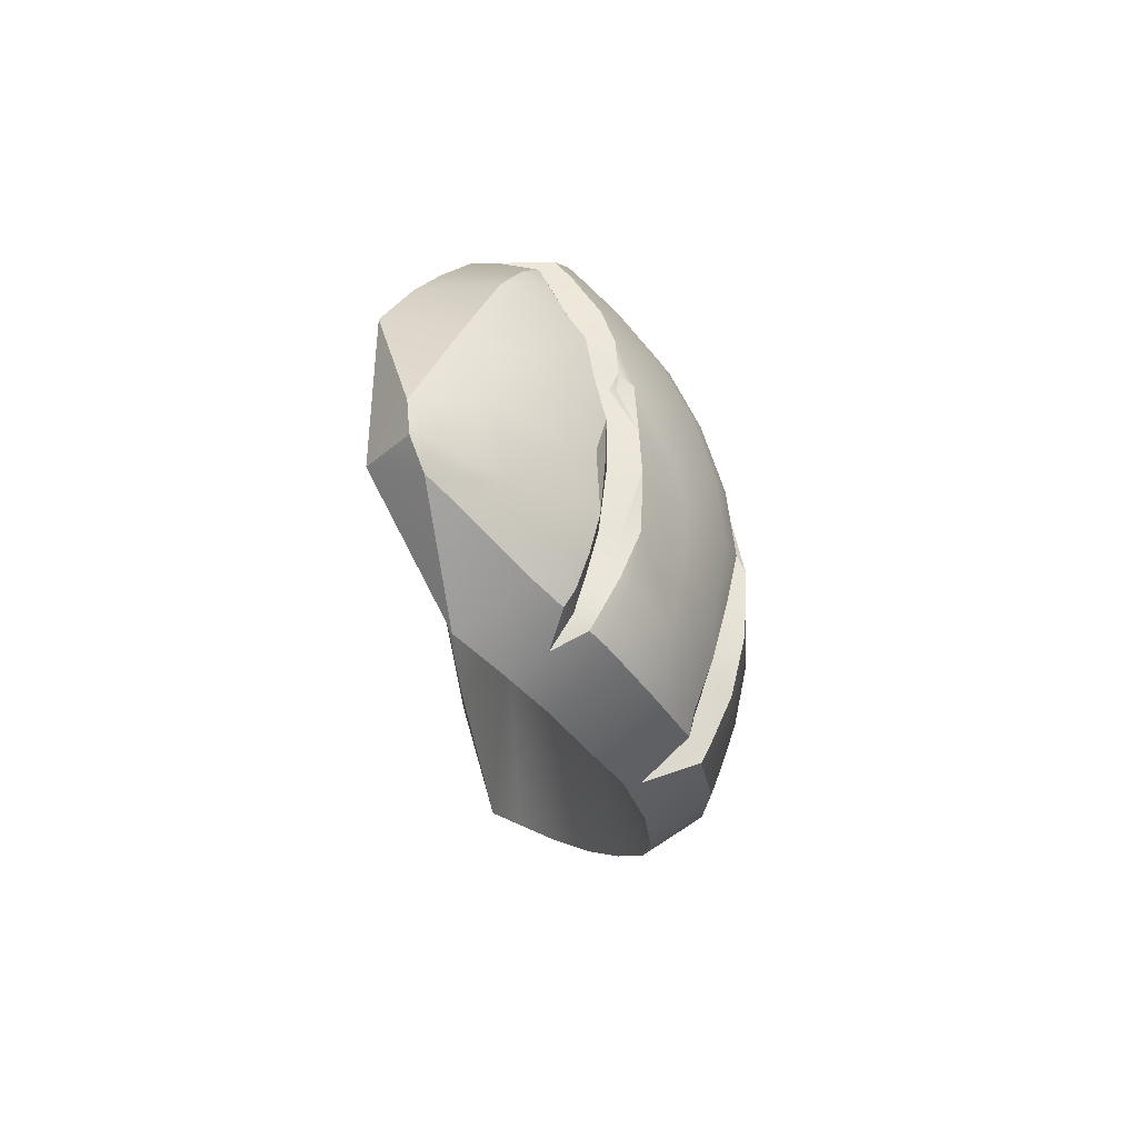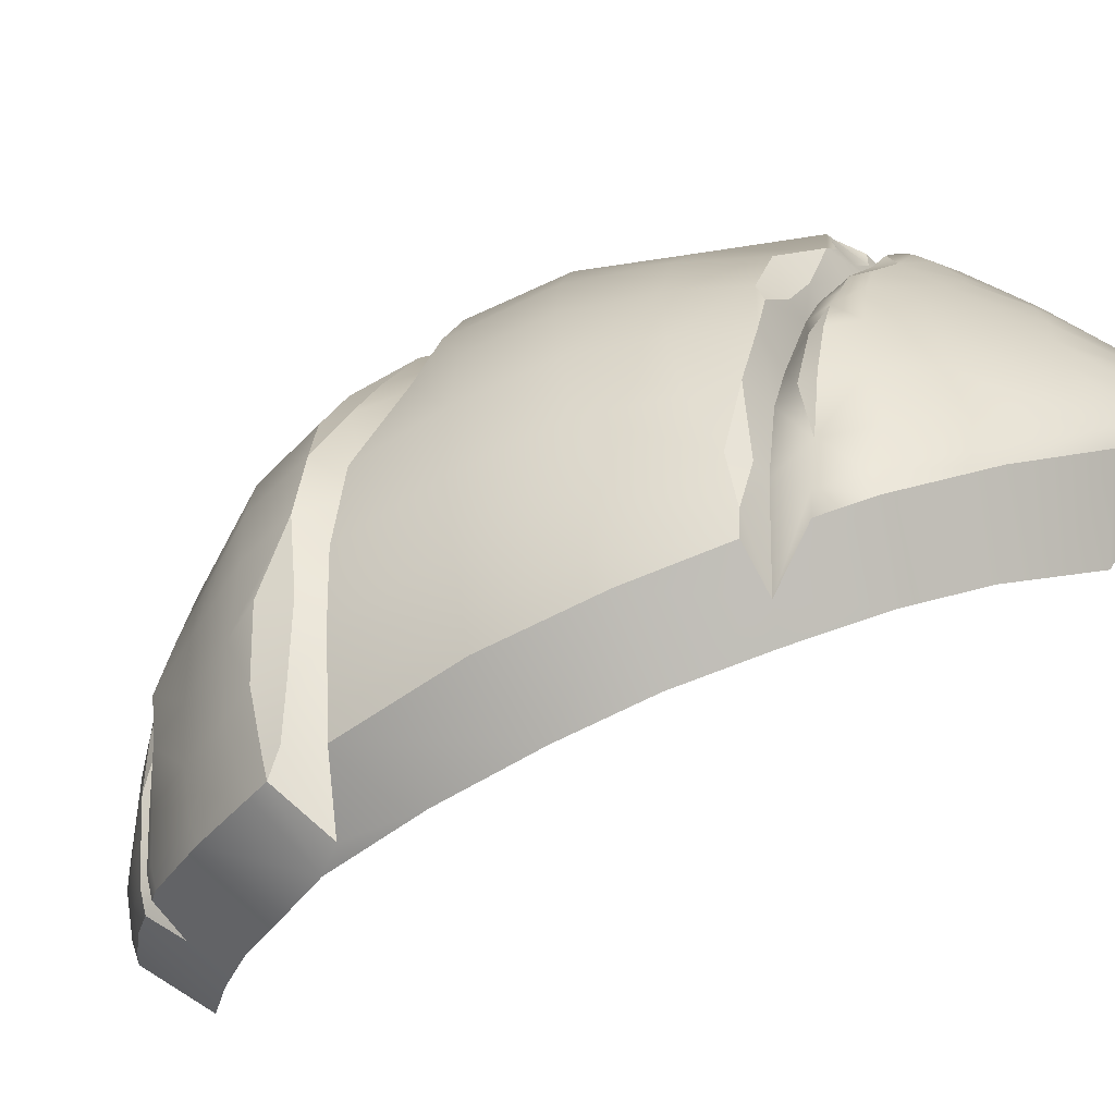
<metadata>
{"format":"obj","ext":"obj","renderer":"f3d","projection":"perspective","resolution":1024,"background":"white","views":[{"elev":72.1,"azim":166.6,"up":"+Y"},{"elev":-63.9,"azim":-60.2,"up":"+Z"}]}
</metadata>
<code>
g ball_claw_1
v -13.41 -30.75 13.46
v -13.14 -32.83 0.0682
v -13.04 -39.07 0.0682
v -13.04 -39.07 0.0682
v -13.14 -32.83 0.0682
v -13.47 -30.75 -13.37
v -29.01 -25.4 7.695
v -28.68 -26.38 9.212
v -28.62 -26.96 7.126
v -30.18 -25.69 3.957
v -30.87 -24.43 3.192
v -31.67 -24.46 1.119
v -30.3 -19.98 -15.43
v -31.75 -20.05 -10.53
v -31.78 -21.39 -10.34
v -32.19 -21.46 -5.498
v -32.29 -22.46 -5.853
v -32.34 -23.16 -3.316
v -26.21 23.58 17.54
v -26.65 23.55 16.13
v -26.35 25.45 15.58
v -27.47 24.48 12.47
v -27.17 26.3 12.03
v -28.13 26.16 9.93
v -34.78 -19.57 -1.086
v -32.95 -20.87 -1.046
v -34.36 -19.89 -2.924
v -34.03 -20.73 4.157
v -31.55 -21.95 3.57
v -31.28 -23.43 8.405
v -34.78 -19.57 -1.086
v -34.36 -19.89 -2.924
v -34.39 -19.13 -6.726
v -36.48 -14.22 -6.345
v -33.77 -17.48 -11.09
v -37.04 -14.43 -0.6049
v -34.03 -20.73 4.157
v -34.73 -14.18 -11.43
v -32.42 -15.31 -16.16
v -38.27 -8.176 -5.939
v -36.71 -7.823 -11.6
v -36.43 -15.06 4.958
v -31.28 -23.43 8.405
v -34.54 -7.546 -16.93
v -30.51 -15.03 -19.81
v -32.4 -7.405 -21.02
v -29.64 -14.48 -21.5
v -31.04 -7.232 -22.8
v -32.53 1.431 -21.03
v -31.33 1.764 -22.76
v -34.93 0.8197 -17.24
v -31.44 11.06 -20.32
v -30.09 11.77 -21.96
v -34.15 9.762 -16.69
v -36.67 8.398 -11.67
v -37.36 0.1664 -12.04
v -38.49 6.434 -5.868
v -38.95 -0.7056 -6.249
v -39.13 1.902 0.1541
v -39.5 -1.798 -0.2291
v -38.73 0.2352 6.184
v -38.78 -8.124 -0.01379
v -38.35 -8.093 5.942
v -36.8 -8.206 11.63
v -37.22 -0.2909 12.18
v -35.02 -2.076 17.46
v -34.37 -16.23 10
v -34.31 -8.677 16.61
v -32.83 -3.428 21.3
v -30.06 -23.29 14.08
v -29.61 -23.65 11.76
v -32.43 -15.79 15.21
v -28.21 -23.22 17.54
v -32.22 -8.478 20.7
v -31.66 -3.784 22.99
v -31.11 -8.451 22.6
v -30.47 -15.66 19.51
v -28.65 -15.88 21.05
v -26.41 -24.66 17.11
v -25.82 -24.63 17.81
v -30.24 23.69 7.487
v -29.69 23.92 5.988
v -29.08 24.42 5.985
v -30.39 25.22 1.693
v -13.41 -30.75 13.46
v -13.04 -39.07 0.0682
v -14.38 -37.81 4.459
v -18.53 -34.04 9.729
v -15.67 -28.4 15.72
v -23.06 -29.33 14.81
v -18.42 -25.13 18.47
v -21.21 -25.69 18.15
v -24.4 -27.75 16.04
v -21.28 -19.95 21.33
v -25.82 -24.63 17.81
v -28.65 -15.88 21.05
v -23.66 -13.71 23.71
v -31.11 -8.451 22.6
v -25 -6.99 25.05
v -31.66 -3.784 22.99
v -28.1 -2.236 24.36
v -25.41 -0.03057 25.46
v -31.42 3.249 23.15
v -14.38 -37.81 -4.226
v -13.04 -39.07 0.0682
v -13.47 -30.75 -13.37
v -18.53 -34.04 -9.593
v -15.78 -28.16 -15.68
v -23.44 -28.54 -15.24
v -18.48 -25.13 -18.38
v -26.99 -22.07 -18.97
v -21.35 -19.95 -21.25
v -25.89 -14.45 -22.45
v -28.2 -18.29 -20.22
v -23.47 -13.59 -23.39
v -25.07 -6.99 -24.97
v -31.04 -7.232 -22.8
v -29.64 -14.48 -21.5
v -25.48 -0.03056 -25.38
v -31.33 1.764 -22.76
v -30.09 11.77 -21.96
v -24.89 8.095 -24.65
v -24.77 14.37 -22.97
v -23.26 16.27 -23.05
v -29.13 16.56 -20.73
v -28.5 18.24 -20.23
v -26.45 23.38 -18.45
v -20.91 20.6 -20.82
v -18.48 25.06 -18.39
v -23.61 28.51 -15.37
v -19.37 29.11 -14.93
v -22.56 29.68 -14.24
v -15.69 28.59 -15.6
v -19.26 33.36 -10.67
v -21.03 31.39 -12.59
v -12.76 31.52 -12.66
v -15.27 36.87 -5.289
v -13.3 38.4 -2.797
v -13.14 -32.83 0.0682
v -13.41 -30.75 13.46
v -15.67 -28.4 15.72
v -18.45 -19.3 0.0682
v -18.42 -25.13 18.47
v -21.28 -19.95 21.33
v -22.1 -6.034 1.295
v -23.66 -13.71 23.71
v -25 -6.99 25.05
v -22.88 3.532 0.1796
v -25.41 -0.03057 25.46
v -24.93 6.929 25.04
v -23.59 13.65 23.7
v -21.29 19.88 21.33
v -18.45 19.23 0.08087
v -18.34 24.93 18.41
v -15.84 28.33 16.01
v -11.98 30.82 0.07439
v -12.69 31.52 12.74
v -9.377 34.71 0.06477
v -13.47 -30.75 -13.37
v -13.14 -32.83 0.0682
v -18.45 -19.3 0.0682
v -15.78 -28.16 -15.68
v -18.48 -25.13 -18.38
v -21.35 -19.95 -21.25
v -22.1 -6.034 1.295
v -23.47 -13.59 -23.39
v -25.07 -6.99 -24.97
v -22.88 3.532 0.1796
v -25.48 -0.03056 -25.38
v -24.89 8.095 -24.65
v -23.26 16.27 -23.05
v -20.91 20.6 -20.82
v -18.45 19.23 0.08087
v -18.48 25.06 -18.39
v -15.69 28.59 -15.6
v -11.98 30.82 0.07439
v -12.76 31.52 -12.66
v -9.377 34.71 0.06477
v -24.45 26.93 16.28
v -26.02 23.53 17.82
v -26.21 23.58 17.54
v -26.35 25.45 15.58
v -22.36 29.98 14.14
v -24.03 29.05 13.47
v -19.33 34.37 7.264
v -18.47 33.97 9.296
v -27.17 26.3 12.03
v -13.3 38.4 2.956
v -24.86 29.05 11.45
v -28.13 26.16 9.93
v -25.32 29.7 8.236
v -25.48 30.33 4.562
v -27.84 27.55 6.075
v -27.9 27.87 2.249
v -26.42 29.3 -0.4877
v -19.32 35.29 2.92
v -24.52 31.1 -0.74
v -25.48 29.75 -5.644
v -13.71 39.11 0.08088
v -12.88 39.06 0.08088
v -13.3 38.4 -2.797
v -19.06 35.38 -3.831
v -15.27 36.87 -5.289
v -19.29 35.49 -0.2552
v -23.8 31.36 -5.175
v -23.93 30.41 -8.63
v -22.75 31.95 -7.428
v -22.22 31.15 -11.37
v -20.7 32.86 -9.772
v -19.26 33.36 -10.67
v -21.03 31.39 -12.59
v -26.02 23.53 17.82
v -26.65 23.55 16.13
v -26.21 23.58 17.54
v -23.22 20.29 20.68
v -26.97 21.92 14.02
v -27.47 24.48 12.47
v -26.93 23.02 9.542
v -28.13 26.16 9.93
v -27.58 24.34 5.951
v -27.84 27.55 6.075
v -27.69 25.67 2.402
v -27.9 27.87 2.249
v -27.15 26.46 -1.007
v -27.01 27.75 -0.9988
v -25.23 27.63 -6.235
v -25.48 29.75 -5.644
v -23.93 30.41 -8.63
v -23.47 28.58 -9.581
v -22.22 31.15 -11.37
v -21.78 29.27 -12.55
v -21.03 31.39 -12.59
v -19.37 29.11 -14.93
v -28.96 19.93 18.13
v -23.22 20.29 20.68
v -28 19.47 20.03
v -26.97 21.92 14.02
v -30.43 21.26 14.01
v -30.77 22.39 10.73
v -26.93 23.02 9.542
v -30.24 23.69 7.487
v -29.08 24.42 5.985
v -27.58 24.34 5.951
v -27.69 25.67 2.402
v -30.39 25.22 1.693
v -27.15 26.46 -1.007
v -29.68 26.69 -2.105
v -27.19 27.05 -6.161
v -25.23 27.63 -6.235
v -23.47 28.58 -9.581
v -25.45 28.21 -9.883
v -23.72 29.47 -12.96
v -21.78 29.27 -12.55
v -22.56 29.68 -14.24
v -19.37 29.11 -14.93
v -23.72 29.47 -12.96
v -25.93 28.24 -10.27
v -28.42 26.83 -6.746
v -27.19 27.05 -6.161
v -29.68 26.69 -2.105
v -29.49 14.9 21.45
v -28.96 19.93 18.13
v -28 19.47 20.03
v -30.5 15.01 19.78
v -31.24 7.504 22.9
v -32.53 15.2 16.15
v -30.43 21.26 14.01
v -34.76 15.42 11.19
v -30.77 22.39 10.73
v -31.18 23.34 6.196
v -30.24 23.69 7.487
v -32.34 7.587 21.1
v -34.53 7.737 17.2
v -32.5 3.554 21.7
v -31.42 3.249 23.15
v -34.54 4.983 17.77
v -36.3 9.052 12.35
v -37.49 10.16 6.552
v -36.16 15.6 5.751
v -38.06 10.1 0.4689
v -32.81 21.63 0.06266
v -30.39 25.22 1.693
v -36.65 15.67 0.08085
v -32.75 21.62 -4.449
v -29.68 26.69 -2.105
v -36.16 15.6 -5.59
v -37.36 11.2 -5.545
v -33.94 17.41 -10.55
v -35.22 14.77 -9.96
v -32.57 16.17 -14.97
v -31.19 22.39 -9.267
v -28.42 26.83 -6.746
v -31.26 18.8 -14.9
v -30.06 16.56 -18.79
v -29.26 23.09 -13.6
v -29.31 18.56 -18.53
v -29.13 16.56 -20.73
v -28.5 18.24 -20.23
v -26.45 23.38 -18.45
v -27.35 23.42 -17.01
v -23.61 28.51 -15.37
v -26.62 27.49 -10.84
v -25.93 28.24 -10.27
v -24.53 28.55 -13.82
v -23.72 29.47 -12.96
v -22.56 29.68 -14.24
v -24.93 6.929 25.04
v -31.24 7.504 22.9
v -29.49 14.9 21.45
v -23.59 13.65 23.7
v -28 19.47 20.03
v -23.22 20.29 20.68
v -21.29 19.88 21.33
v -18.34 24.93 18.41
v -26.02 23.53 17.82
v -24.45 26.93 16.28
v -22.36 29.98 14.14
v -15.84 28.33 16.01
v -18.47 33.97 9.296
v -12.69 31.52 12.74
v -13.3 38.4 2.956
v -31.42 3.249 23.15
v -31.24 7.504 22.9
v -24.93 6.929 25.04
v -25.41 -0.03057 25.46
v -34.54 4.983 17.77
v -36.02 6.641 12.15
v -36.3 9.052 12.35
v -37.13 8.082 6.611
v -37.49 10.16 6.552
v -38.06 10.1 0.4689
v -38.73 0.2352 6.184
v -37.82 1.471 6.403
v -37.22 -0.2909 12.18
v -39.13 1.902 0.1541
v -37.91 3.407 0.2065
v -38.49 6.434 -5.868
v -30.06 16.56 -18.79
v -30.04 15.24 -19
v -29.13 16.56 -20.73
v -32.09 13.82 -15.6
v -32.57 16.17 -14.97
v -34.52 12.27 -10.55
v -35.22 14.77 -9.96
v -37.36 11.2 -5.545
v -28.1 -2.236 24.36
v -32.5 3.554 21.7
v -31.42 3.249 23.15
v -33.08 0.4681 16.16
v -34.54 4.983 17.77
v -36.02 6.641 12.15
v -35.45 2.988 9.32
v -37.13 8.082 6.611
v -35.37 7.044 -3.148
v -38.06 10.1 0.4689
v -37.36 11.2 -5.545
v -34.52 12.27 -10.55
v -32.03 11.13 -13.43
v -32.09 13.82 -15.6
v -30.04 15.24 -19
v -24.77 14.37 -22.97
v -29.13 16.56 -20.73
v -32.83 -3.428 21.3
v -28.1 -2.236 24.36
v -31.66 -3.784 22.99
v -33.08 0.4681 16.16
v -35.02 -2.076 17.46
v -35.45 2.988 9.32
v -37.22 -0.2909 12.18
v -37.82 1.471 6.403
v -35.37 7.044 -3.148
v -37.91 3.407 0.2065
v -38.49 6.434 -5.868
v -36.67 8.398 -11.67
v -32.03 11.13 -13.43
v -34.15 9.762 -16.69
v -31.44 11.06 -20.32
v -24.77 14.37 -22.97
v -30.09 11.77 -21.96
v -31.18 23.34 6.196
v -29.69 23.92 5.988
v -30.24 23.69 7.487
v -30.39 25.22 1.693
v -31.03 -16.44 -15.99
v -30.51 -15.03 -19.81
v -32.42 -15.31 -16.16
v -33.77 -17.48 -11.09
v -25.89 -14.45 -22.45
v -29.64 -14.48 -21.5
v -30.51 -15.03 -19.81
v -29.65 -16.72 -16.05
v -31.03 -16.44 -15.99
v -31.05 -18.19 -10.42
v -33.77 -17.48 -11.09
v -34.39 -19.13 -6.726
v -30.97 -19.17 -6.146
v -34.36 -19.89 -2.924
v -30.88 -21.03 -0.2208
v -32.95 -20.87 -1.046
v -31.55 -21.95 3.57
v -30.16 -21.86 3.468
v -28.99 -23.67 7.543
v -31.28 -23.43 8.405
v -26.66 -24.56 11.93
v -29.61 -23.65 11.76
v -27.89 -23.76 12.74
v -26.19 -24.54 15.69
v -21.21 -25.69 18.15
v -26.41 -24.66 17.11
v -25.82 -24.63 17.81
v -27.89 -23.76 12.74
v -29.61 -23.65 11.76
v -30.06 -23.29 14.08
v -26.19 -24.54 15.69
v -28.21 -23.22 17.54
v -26.41 -24.66 17.11
v -24.4 -27.75 16.04
v -26.66 -24.56 11.93
v -21.21 -25.69 18.15
v -27.19 -26.93 12.32
v -26.75 -27.73 12.07
v -28.68 -26.38 9.212
v -29.01 -25.4 7.695
v -28.99 -23.67 7.543
v -30.87 -24.43 3.192
v -30.16 -21.86 3.468
v -28.62 -26.96 7.126
v -31.99 -23.75 -1.278
v -31.67 -24.46 1.119
v -30.88 -21.03 -0.2208
v -23.71 -29.68 13.42
v -23.06 -29.33 14.81
v -30.93 -25.21 0.07367
v -30.18 -25.69 3.957
v -26.88 -29.25 4.023
v -32.34 -23.16 -3.316
v -32.19 -21.46 -5.498
v -30.97 -19.17 -6.146
v -31.75 -20.05 -10.53
v -31.05 -18.19 -10.42
v -30.3 -19.98 -15.43
v -29.65 -16.72 -16.05
v -31.01 -24.6 -4.761
v -32.29 -22.46 -5.853
v -30.18 -24.09 -9.533
v -31.78 -21.39 -10.34
v -28.72 -27.86 0.06819
v -22.13 -33.57 0.0682
v -28.35 -27.93 -4.385
v -29.05 -18.86 -18.56
v -25.89 -14.45 -22.45
v -28.2 -18.29 -20.22
v -26.99 -22.07 -18.97
v -27.89 -22.11 -17.52
v -23.44 -28.54 -15.24
v -28.26 -24.08 -13.72
v -26.17 -27.53 -12.17
v -24.43 -28.38 -14.35
v -20.33 -33.33 -9.78
v -18.53 -34.04 -9.593
v -27.45 -27.99 -8.582
v -17.04 -36.64 -5.323
v -14.38 -37.81 -4.226
v -21.96 -33.05 -6.553
v -21.9 -33.58 -3.302
v -16.17 -37.76 -2.263
v -13.04 -39.07 0.0682
v -16.27 -37.81 0.0682
v -16.17 -37.76 2.4
v -14.38 -37.81 4.459
v -21.9 -33.58 3.439
v -17.04 -36.64 5.459
v -18.53 -34.04 9.729
v -21.96 -33.05 6.69
v -20.52 -33.26 9.644
v -25.48 -30 7.141
v -24.32 -30.06 10.17
v -25.96 -28.62 11.42
v -13.3 38.4 2.956
v -12.88 39.06 0.08088
v -9.377 34.71 0.06477
v -12.69 31.52 12.74
v -9.377 34.71 0.06477
v -12.88 39.06 0.08088
v -13.3 38.4 -2.797
v -12.76 31.52 -12.66
v -27.9 27.87 2.249
v -27.01 27.75 -0.9988
v -26.42 29.3 -0.4877
v -25.48 29.75 -5.644
g ball_claw_1_0
f 3 2 1
f 6 5 4
f 9 8 7
f 9 7 10
f 7 11 10
f 10 11 12
f 15 14 13
f 14 15 16
f 15 17 16
f 18 16 17
f 21 20 19
f 20 21 22
f 21 23 22
f 24 22 23
f 27 26 25
f 28 25 26
f 29 28 26
f 28 29 30
f 33 32 31
f 34 33 31
f 35 33 34
f 36 34 31
f 31 37 36
f 38 35 34
f 39 35 38
f 38 34 40
f 40 34 36
f 38 41 39
f 41 38 40
f 37 42 36
f 37 43 42
f 44 39 41
f 39 44 45
f 44 46 45
f 47 45 46
f 48 47 46
f 46 49 48
f 49 50 48
f 46 44 51
f 49 46 51
f 49 52 50
f 52 53 50
f 52 49 54
f 49 51 54
f 54 51 55
f 51 44 56
f 51 56 55
f 44 41 56
f 55 56 57
f 56 41 58
f 56 58 57
f 59 57 58
f 41 40 58
f 60 59 58
f 60 58 40
f 61 59 60
f 62 60 40
f 62 40 36
f 62 63 60
f 62 36 63
f 63 61 60
f 63 64 61
f 36 42 63
f 63 42 64
f 64 65 61
f 65 64 66
f 42 67 64
f 43 67 42
f 64 68 66
f 66 68 69
f 43 70 67
f 71 70 43
f 64 67 72
f 70 72 67
f 68 64 72
f 72 70 73
f 68 74 69
f 69 74 75
f 74 76 75
f 68 72 77
f 74 68 77
f 74 77 76
f 77 72 73
f 77 78 76
f 78 77 73
f 78 73 79
f 79 80 78
f 83 82 81
f 83 84 82
f 87 86 85
f 85 88 87
f 88 85 89
f 90 88 89
f 91 90 89
f 92 90 91
f 90 92 93
f 94 92 91
f 94 95 92
f 96 95 94
f 97 96 94
f 98 96 97
f 99 98 97
f 98 99 100
f 100 99 101
f 99 102 101
f 101 102 103
f 106 105 104
f 104 107 106
f 108 106 107
f 108 107 109
f 110 108 109
f 109 111 110
f 111 112 110
f 112 111 113
f 111 114 113
f 115 112 113
f 113 116 115
f 116 113 117
f 113 118 117
f 116 117 119
f 117 120 119
f 120 121 119
f 121 122 119
f 121 123 122
f 123 124 122
f 124 123 125
f 126 124 125
f 124 126 127
f 128 124 127
f 128 127 129
f 127 130 129
f 129 130 131
f 130 132 131
f 131 133 129
f 134 133 131
f 135 134 131
f 136 133 134
f 137 136 134
f 137 138 136
f 141 140 139
f 142 141 139
f 142 143 141
f 143 142 144
f 142 145 144
f 146 144 145
f 146 145 147
f 147 145 148
f 147 148 149
f 149 148 150
f 150 148 151
f 151 148 152
f 148 153 152
f 153 154 152
f 155 154 153
f 156 155 153
f 155 156 157
f 157 156 158
f 161 160 159
f 162 161 159
f 162 163 161
f 163 164 161
f 164 165 161
f 164 166 165
f 166 167 165
f 168 165 167
f 167 169 168
f 169 170 168
f 170 171 168
f 171 172 168
f 168 172 173
f 172 174 173
f 174 175 173
f 175 176 173
f 175 177 176
f 176 177 178
f 181 180 179
f 182 181 179
f 182 179 183
f 184 182 183
f 185 184 183
f 186 185 183
f 187 182 184
f 185 186 188
f 189 187 184
f 189 184 185
f 187 189 190
f 189 191 190
f 189 185 191
f 190 191 192
f 192 191 185
f 192 193 190
f 194 193 192
f 192 195 194
f 185 188 196
f 196 192 185
f 197 195 192
f 197 192 196
f 195 197 198
f 188 199 196
f 199 188 200
f 201 199 200
f 201 202 199
f 202 201 203
f 196 199 204
f 204 197 196
f 202 204 199
f 204 202 197
f 197 205 198
f 202 205 197
f 198 205 206
f 205 207 206
f 205 202 207
f 208 206 207
f 209 202 203
f 202 209 207
f 209 208 207
f 210 209 203
f 211 208 209
f 210 211 209
f 214 213 212
f 213 215 212
f 215 213 216
f 213 217 216
f 216 217 218
f 217 219 218
f 218 219 220
f 219 221 220
f 220 221 222
f 221 223 222
f 224 222 223
f 225 224 223
f 226 224 225
f 227 226 225
f 226 227 228
f 229 226 228
f 228 230 229
f 230 231 229
f 230 232 231
f 232 233 231
f 236 235 234
f 234 235 237
f 238 234 237
f 238 237 239
f 237 240 239
f 241 239 240
f 242 241 240
f 240 243 242
f 242 243 244
f 245 242 244
f 245 244 246
f 247 245 246
f 248 247 246
f 249 248 246
f 249 250 248
f 250 251 248
f 252 251 250
f 253 252 250
f 254 252 253
f 255 254 253
f 257 251 256
f 251 257 258
f 259 251 258
f 259 258 260
f 263 262 261
f 262 264 261
f 261 264 265
f 266 264 262
f 267 266 262
f 268 266 267
f 269 268 267
f 269 270 268
f 269 271 270
f 264 272 265
f 264 266 273
f 272 264 273
f 265 272 274
f 274 272 273
f 275 265 274
f 276 274 273
f 277 276 273
f 277 273 266
f 268 277 266
f 278 277 268
f 279 278 268
f 270 279 268
f 280 278 279
f 270 281 279
f 281 270 282
f 283 280 279
f 281 283 279
f 284 281 282
f 281 284 283
f 285 284 282
f 280 283 286
f 284 286 283
f 287 280 286
f 287 286 288
f 288 286 284
f 289 287 288
f 290 289 288
f 284 285 291
f 291 288 284
f 285 292 291
f 293 290 288
f 293 288 291
f 294 290 293
f 291 292 295
f 295 293 291
f 296 294 293
f 297 294 296
f 298 297 296
f 299 298 296
f 296 293 300
f 300 299 296
f 293 295 300
f 299 300 301
f 292 302 295
f 295 302 300
f 303 302 292
f 302 304 300
f 304 302 303
f 300 304 301
f 305 304 303
f 301 304 305
f 306 301 305
f 309 308 307
f 310 309 307
f 311 309 310
f 310 312 311
f 313 312 310
f 313 314 312
f 314 315 312
f 316 315 314
f 317 316 314
f 314 318 317
f 318 319 317
f 319 318 320
f 320 321 319
f 324 323 322
f 325 324 322
f 328 327 326
f 327 328 329
f 328 330 329
f 331 329 330
f 334 333 332
f 335 332 333
f 336 335 333
f 335 336 337
f 340 339 338
f 339 341 338
f 341 342 338
f 341 343 342
f 343 344 342
f 344 343 345
f 348 347 346
f 346 347 349
f 347 350 349
f 349 350 351
f 352 349 351
f 353 352 351
f 352 353 354
f 353 355 354
f 355 356 354
f 354 356 357
f 358 354 357
f 357 359 358
f 358 359 360
f 361 358 360
f 360 362 361
f 365 364 363
f 364 366 363
f 366 367 363
f 366 368 367
f 368 369 367
f 370 369 368
f 368 371 370
f 371 372 370
f 373 372 371
f 373 371 374
f 371 375 374
f 375 376 374
f 377 376 375
f 378 377 375
f 377 378 379
f 382 381 380
f 381 383 380
f 386 385 384
f 386 384 387
f 390 389 388
f 388 391 390
f 391 392 390
f 391 393 392
f 393 394 392
f 394 393 395
f 393 396 395
f 397 395 396
f 396 398 397
f 398 399 397
f 400 399 398
f 401 400 398
f 401 402 400
f 402 403 400
f 403 402 404
f 404 405 403
f 404 406 405
f 406 404 407
f 404 408 407
f 409 407 408
f 410 409 408
f 413 412 411
f 411 414 413
f 414 415 413
f 415 414 416
f 419 418 417
f 418 420 417
f 421 417 420
f 422 420 418
f 421 420 422
f 418 423 422
f 418 424 423
f 423 424 425
f 424 426 425
f 427 421 422
f 425 426 428
f 428 429 425
f 426 430 428
f 431 417 421
f 417 431 432
f 429 428 433
f 433 434 429
f 434 435 427
f 434 433 435
f 436 428 430
f 428 436 433
f 430 437 436
f 430 438 437
f 439 437 438
f 440 439 438
f 441 439 440
f 442 441 440
f 436 443 433
f 444 443 436
f 445 443 444
f 446 445 444
f 445 446 441
f 447 433 443
f 433 447 435
f 447 448 435
f 449 447 443
f 449 443 445
f 448 447 449
f 450 441 442
f 451 450 442
f 450 451 452
f 450 452 453
f 454 450 453
f 441 450 454
f 454 453 455
f 456 445 441
f 456 441 454
f 456 457 445
f 457 456 454
f 458 454 455
f 458 457 454
f 458 455 459
f 459 457 458
f 455 460 459
f 457 461 445
f 457 459 461
f 461 449 445
f 459 460 462
f 460 463 462
f 459 464 461
f 461 464 449
f 462 464 459
f 464 465 449
f 464 462 465
f 465 448 449
f 466 462 463
f 462 466 465
f 465 466 448
f 467 466 463
f 468 466 467
f 466 468 448
f 469 468 467
f 468 469 448
f 467 470 469
f 469 471 448
f 448 471 435
f 470 472 469
f 469 472 471
f 472 470 473
f 435 471 474
f 472 474 471
f 475 472 473
f 472 475 474
f 475 473 432
f 431 475 432
f 476 435 474
f 474 475 476
f 435 476 427
f 475 477 476
f 477 475 431
f 476 477 427
f 478 477 431
f 477 478 427
f 478 431 421
f 421 427 478
f 481 480 479
f 479 482 481
f 485 484 483
f 483 486 485
f 489 488 487
f 488 489 490

</code>
